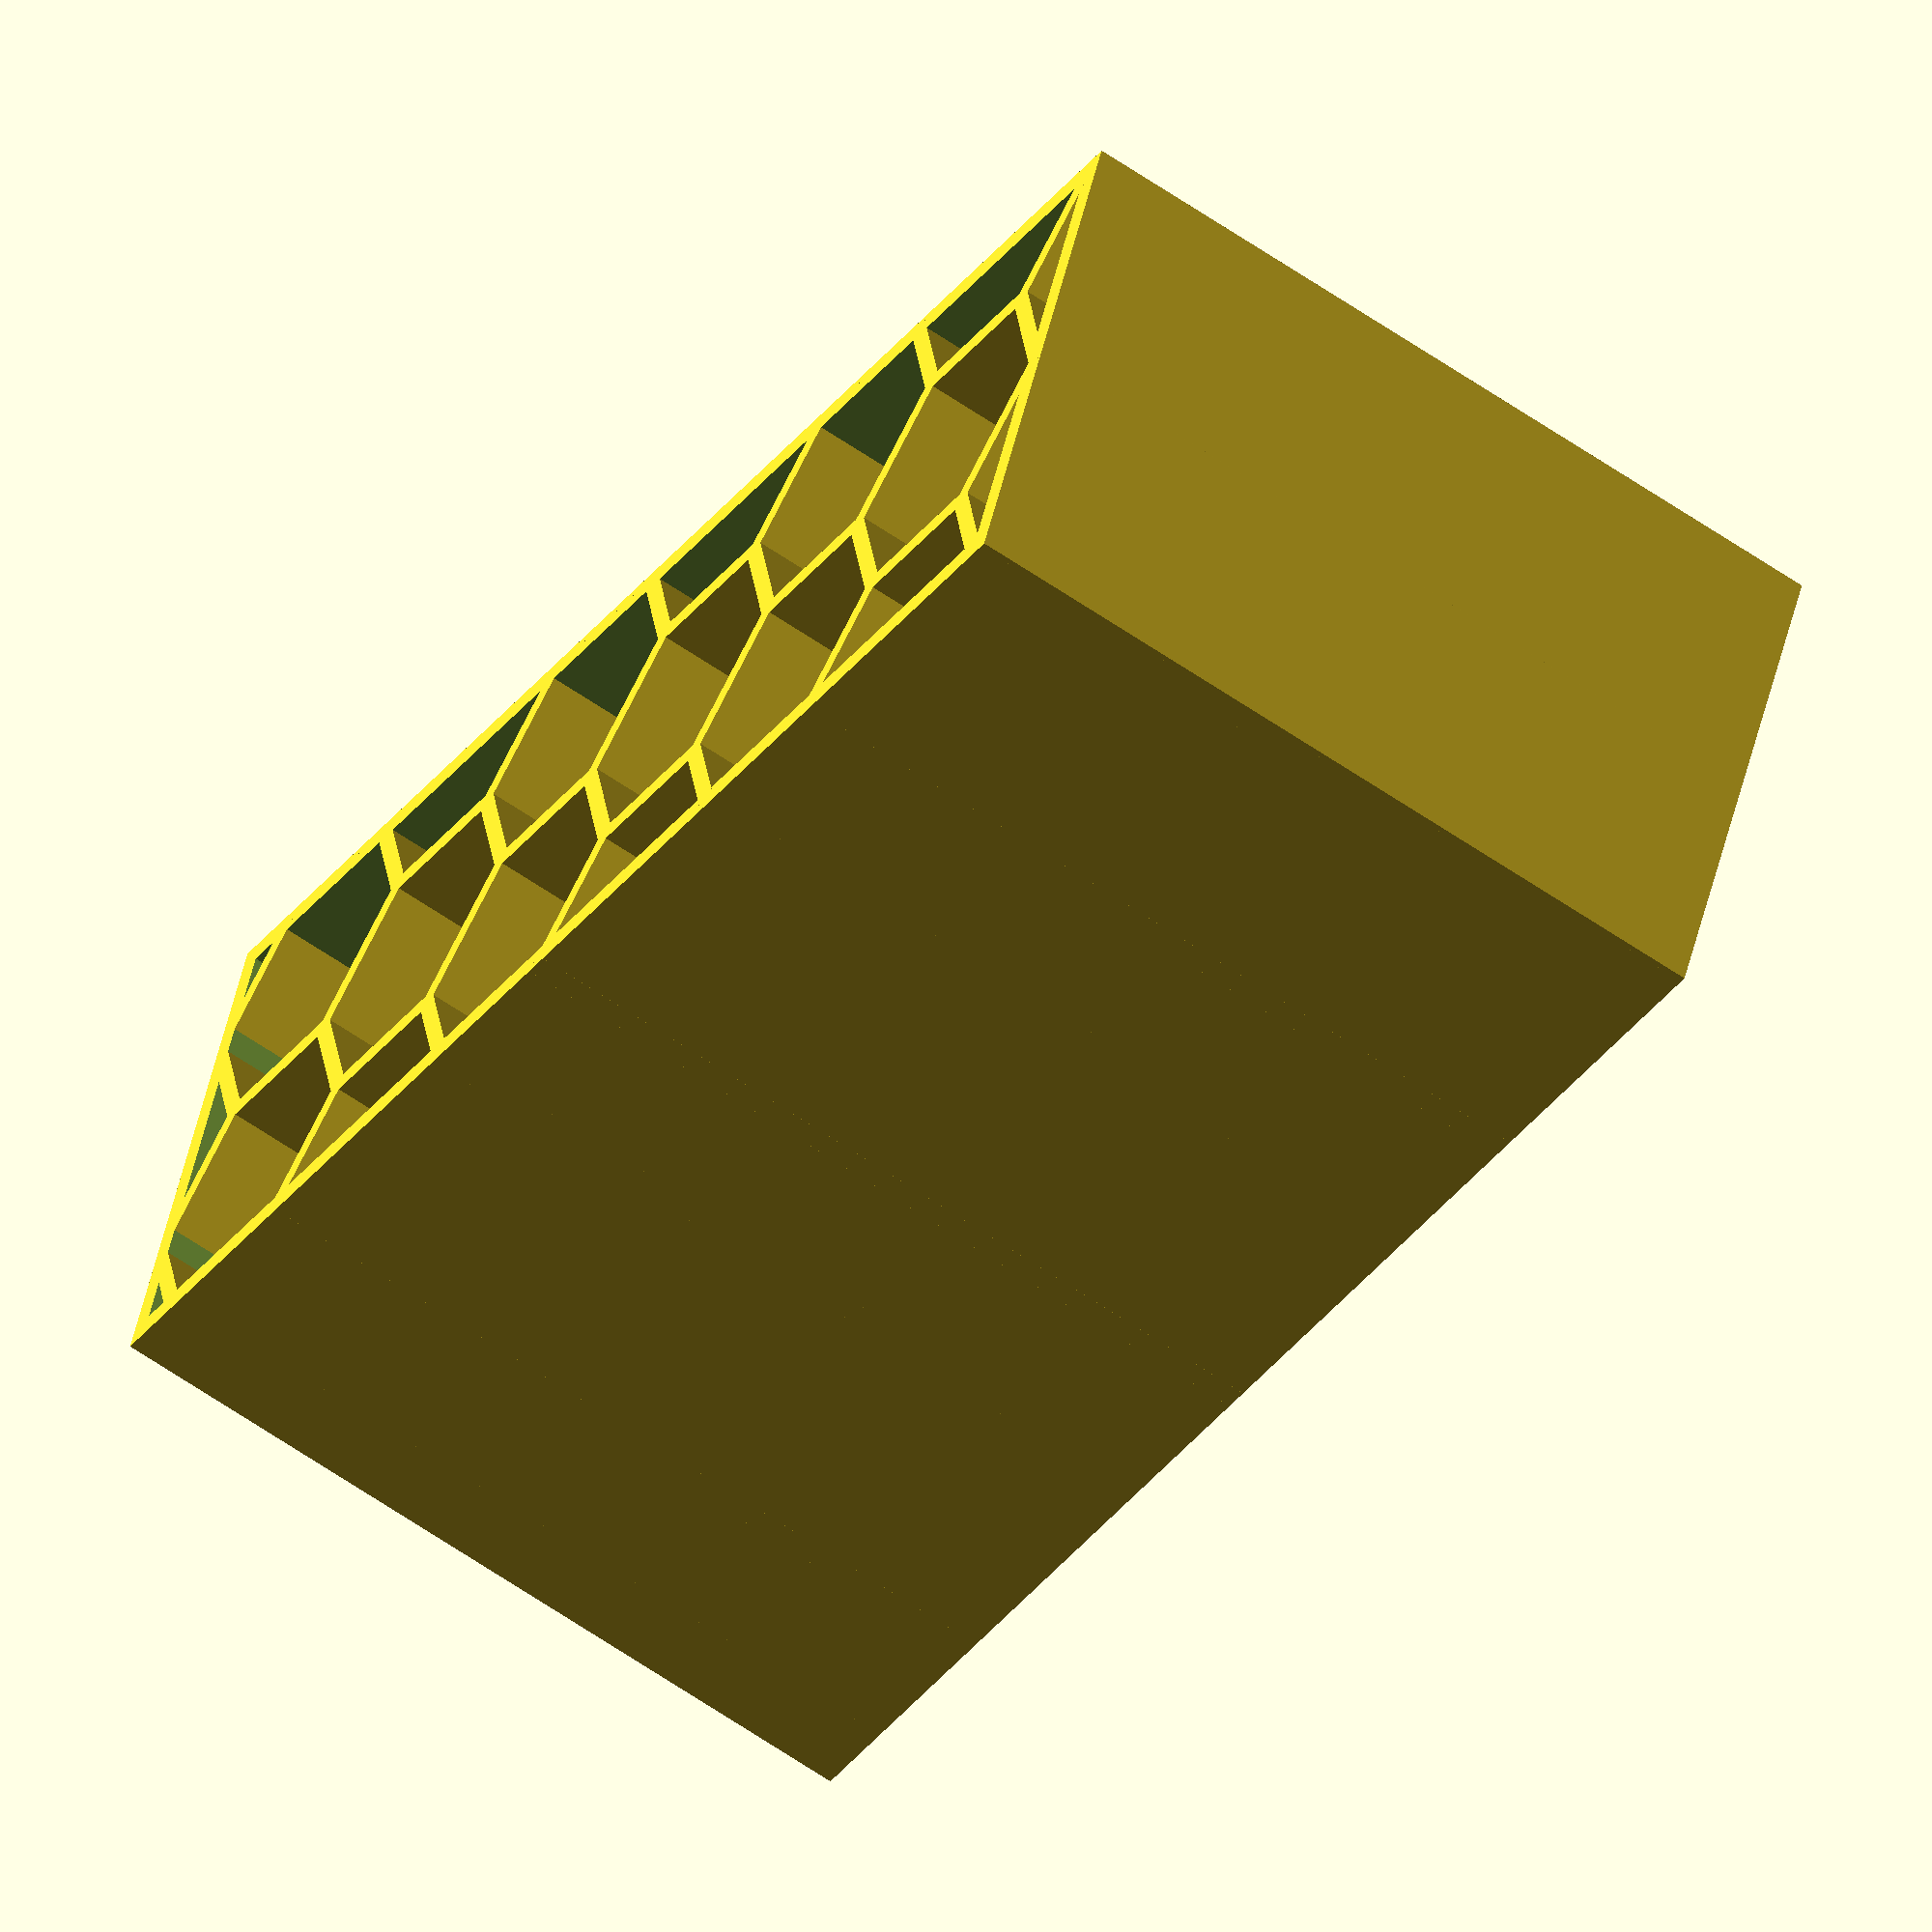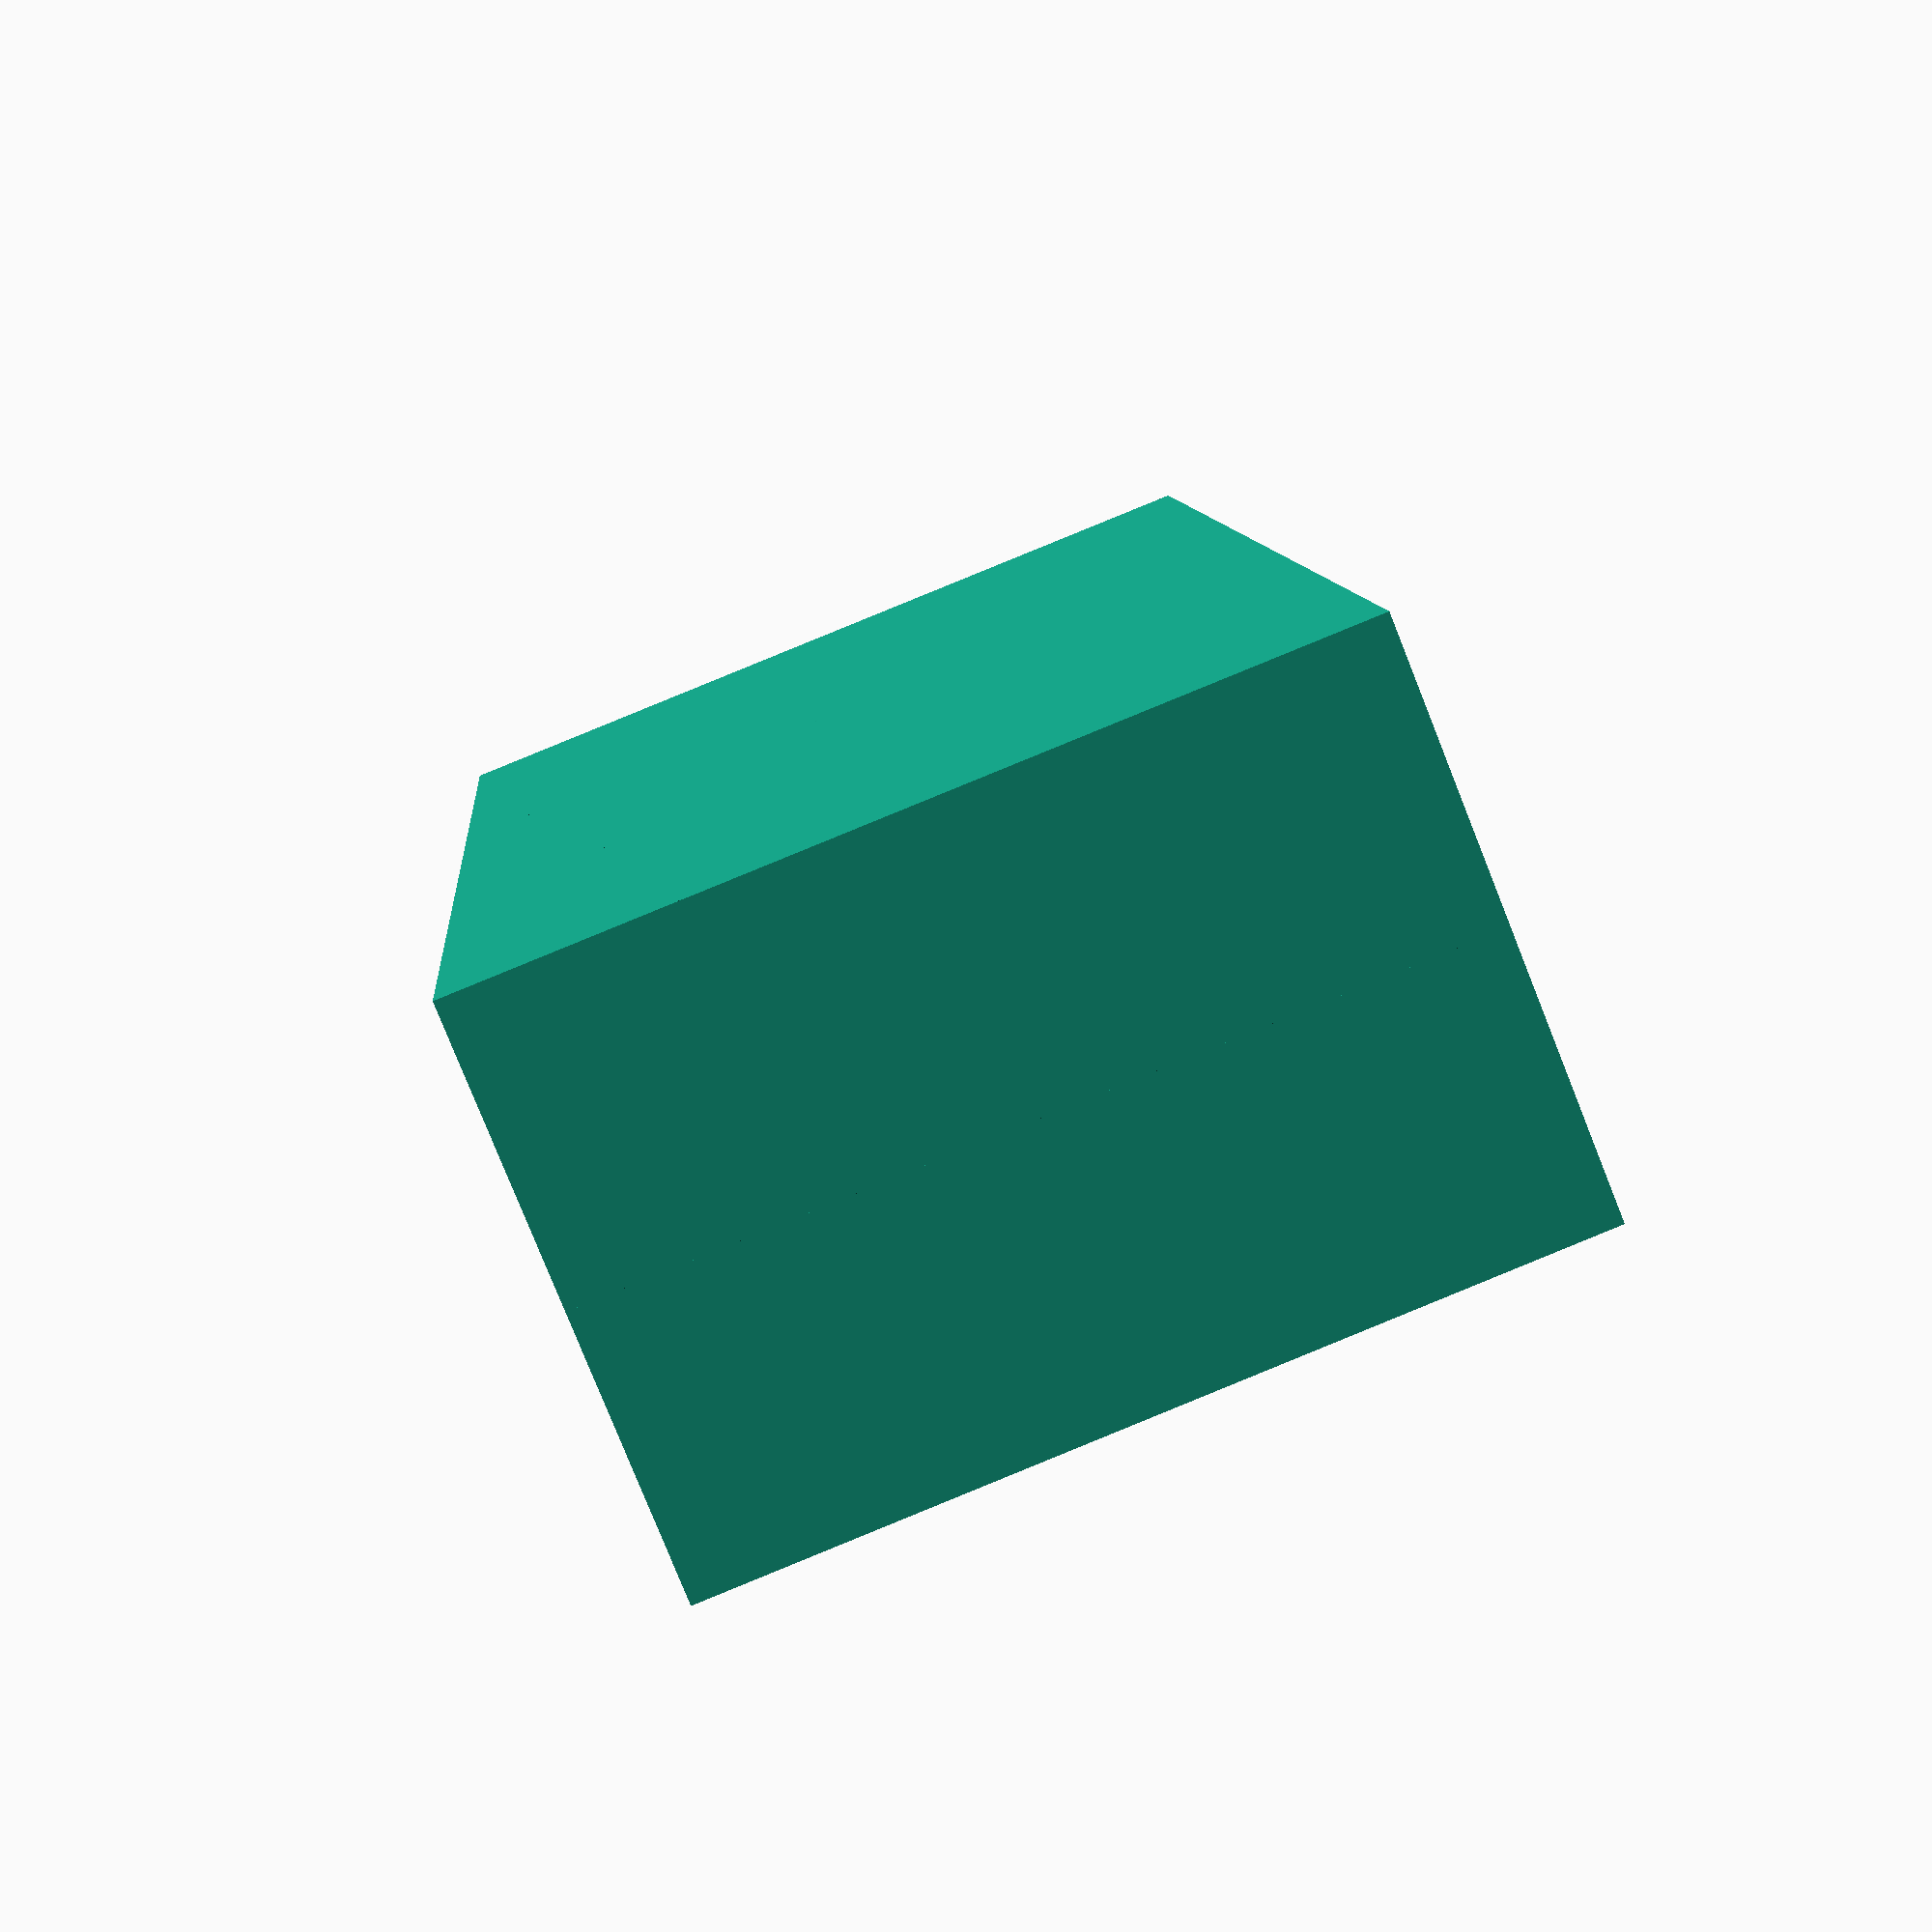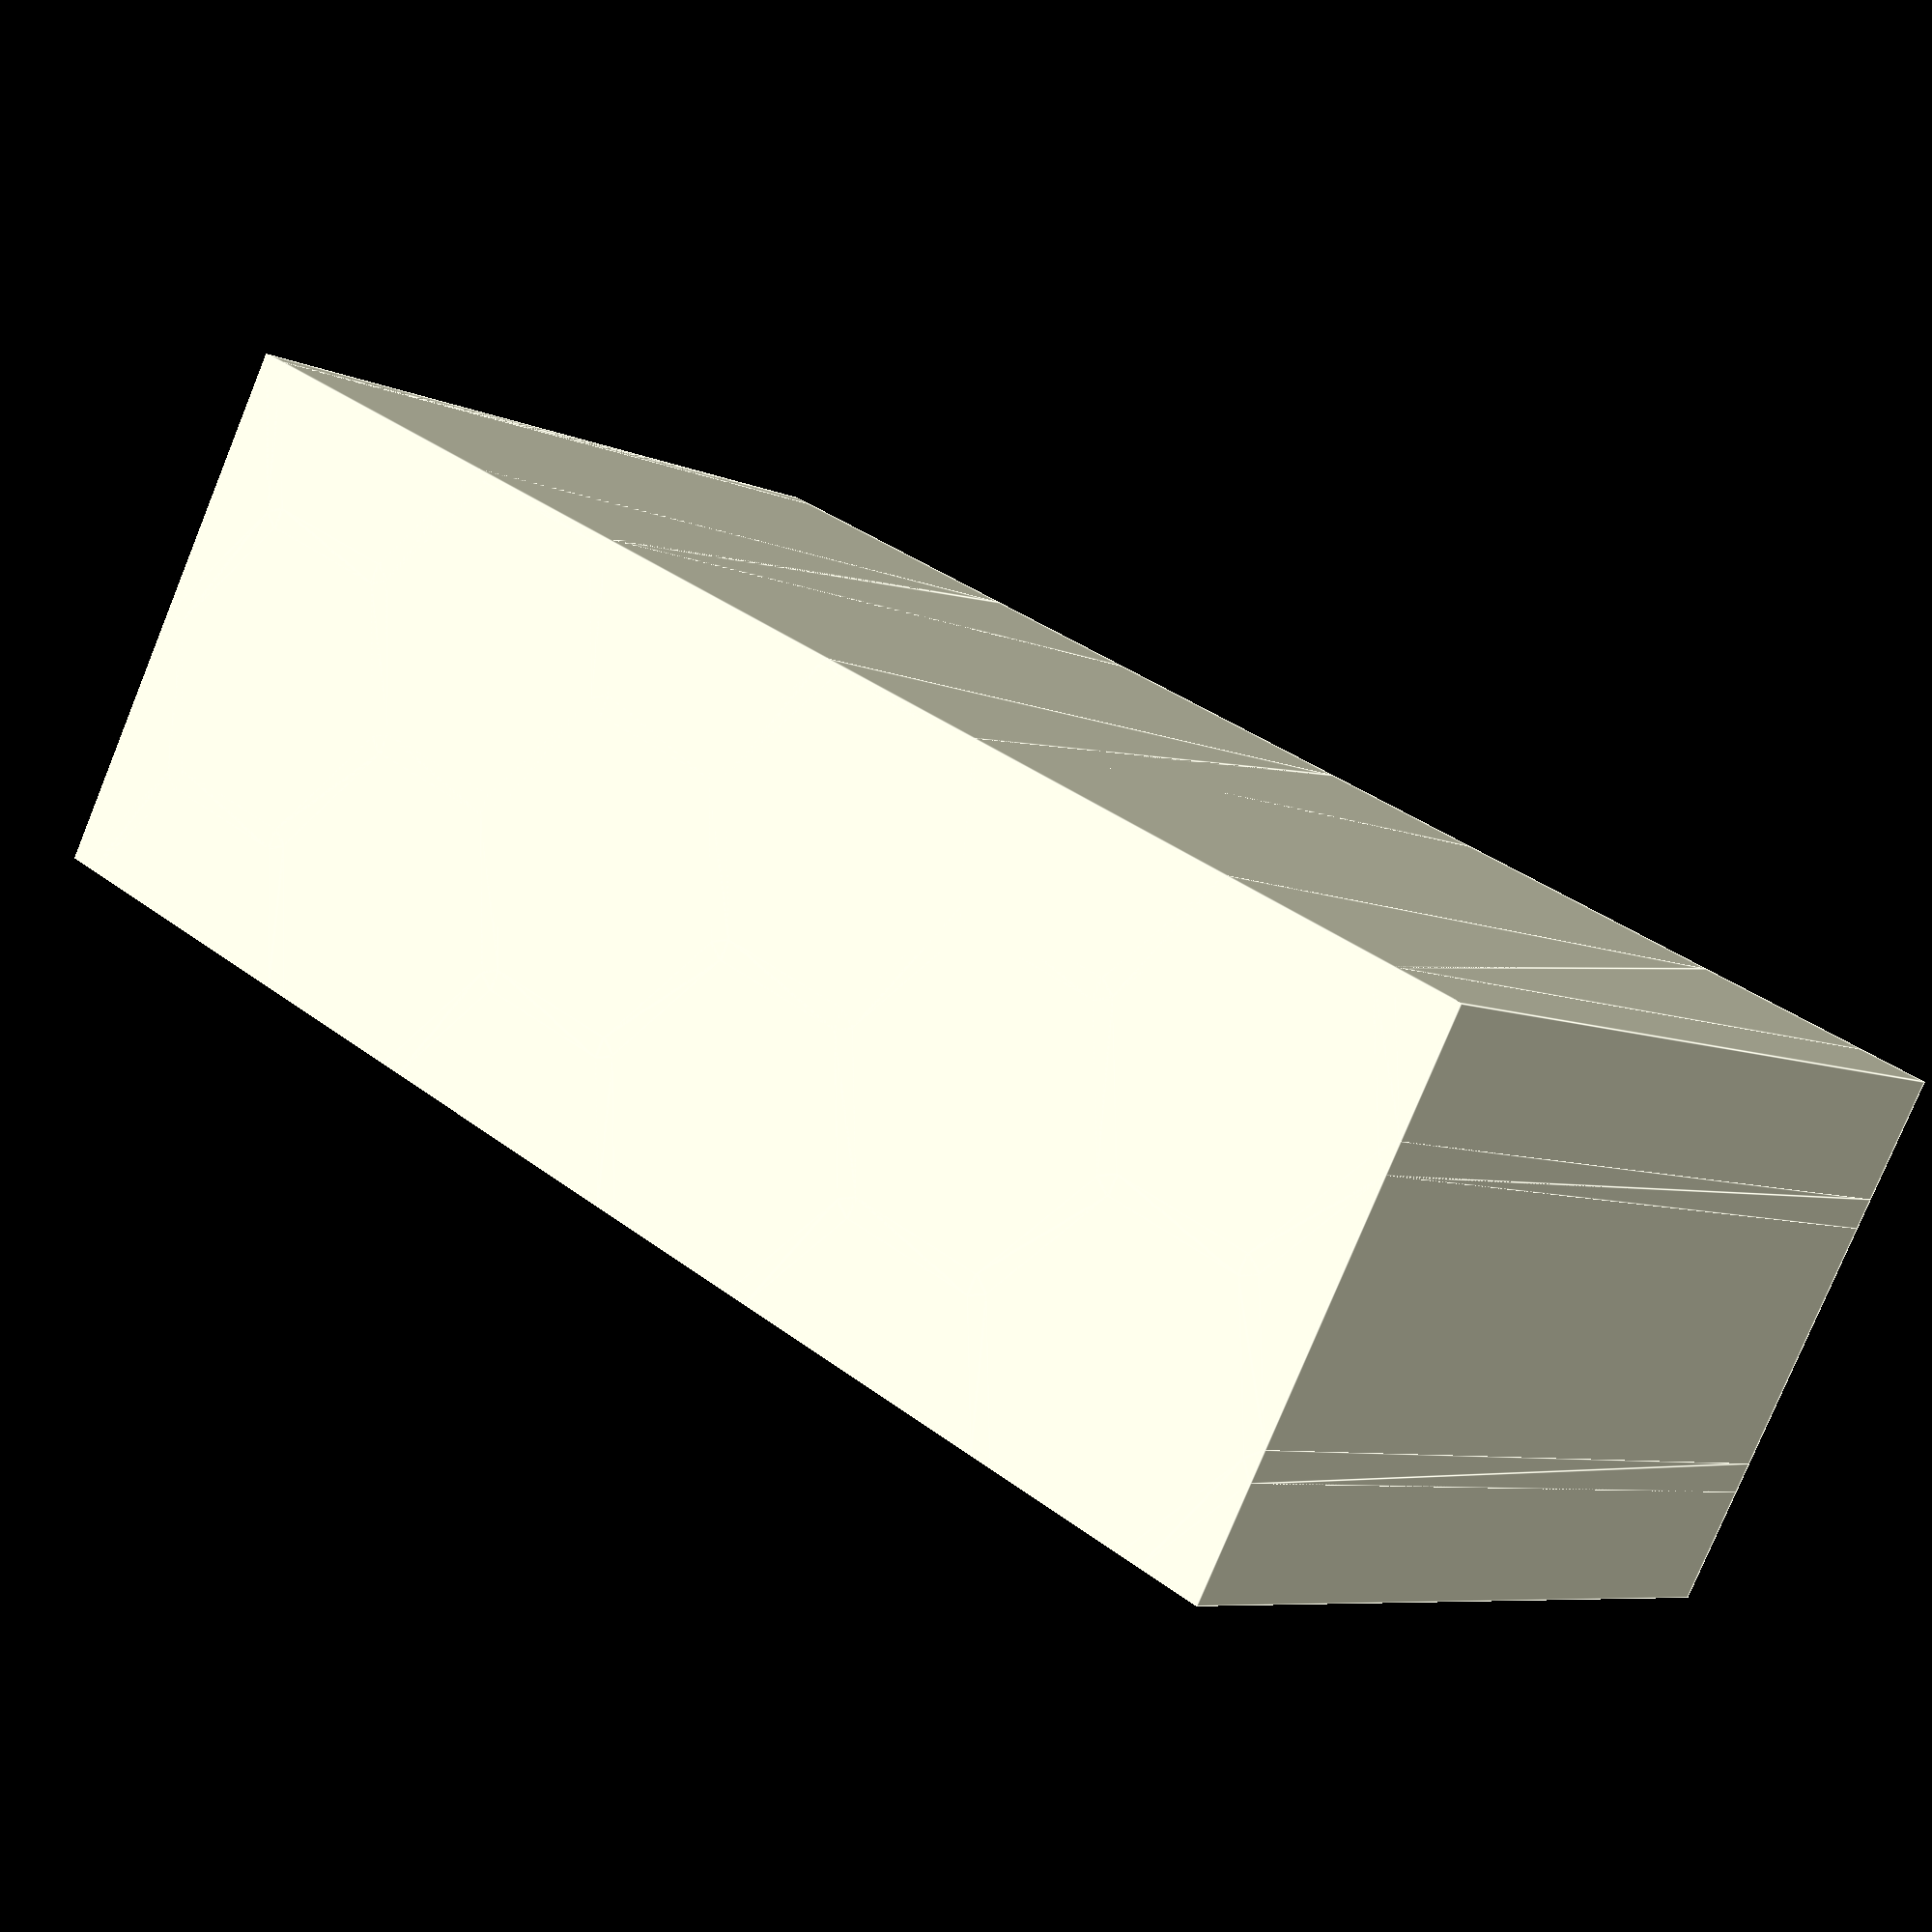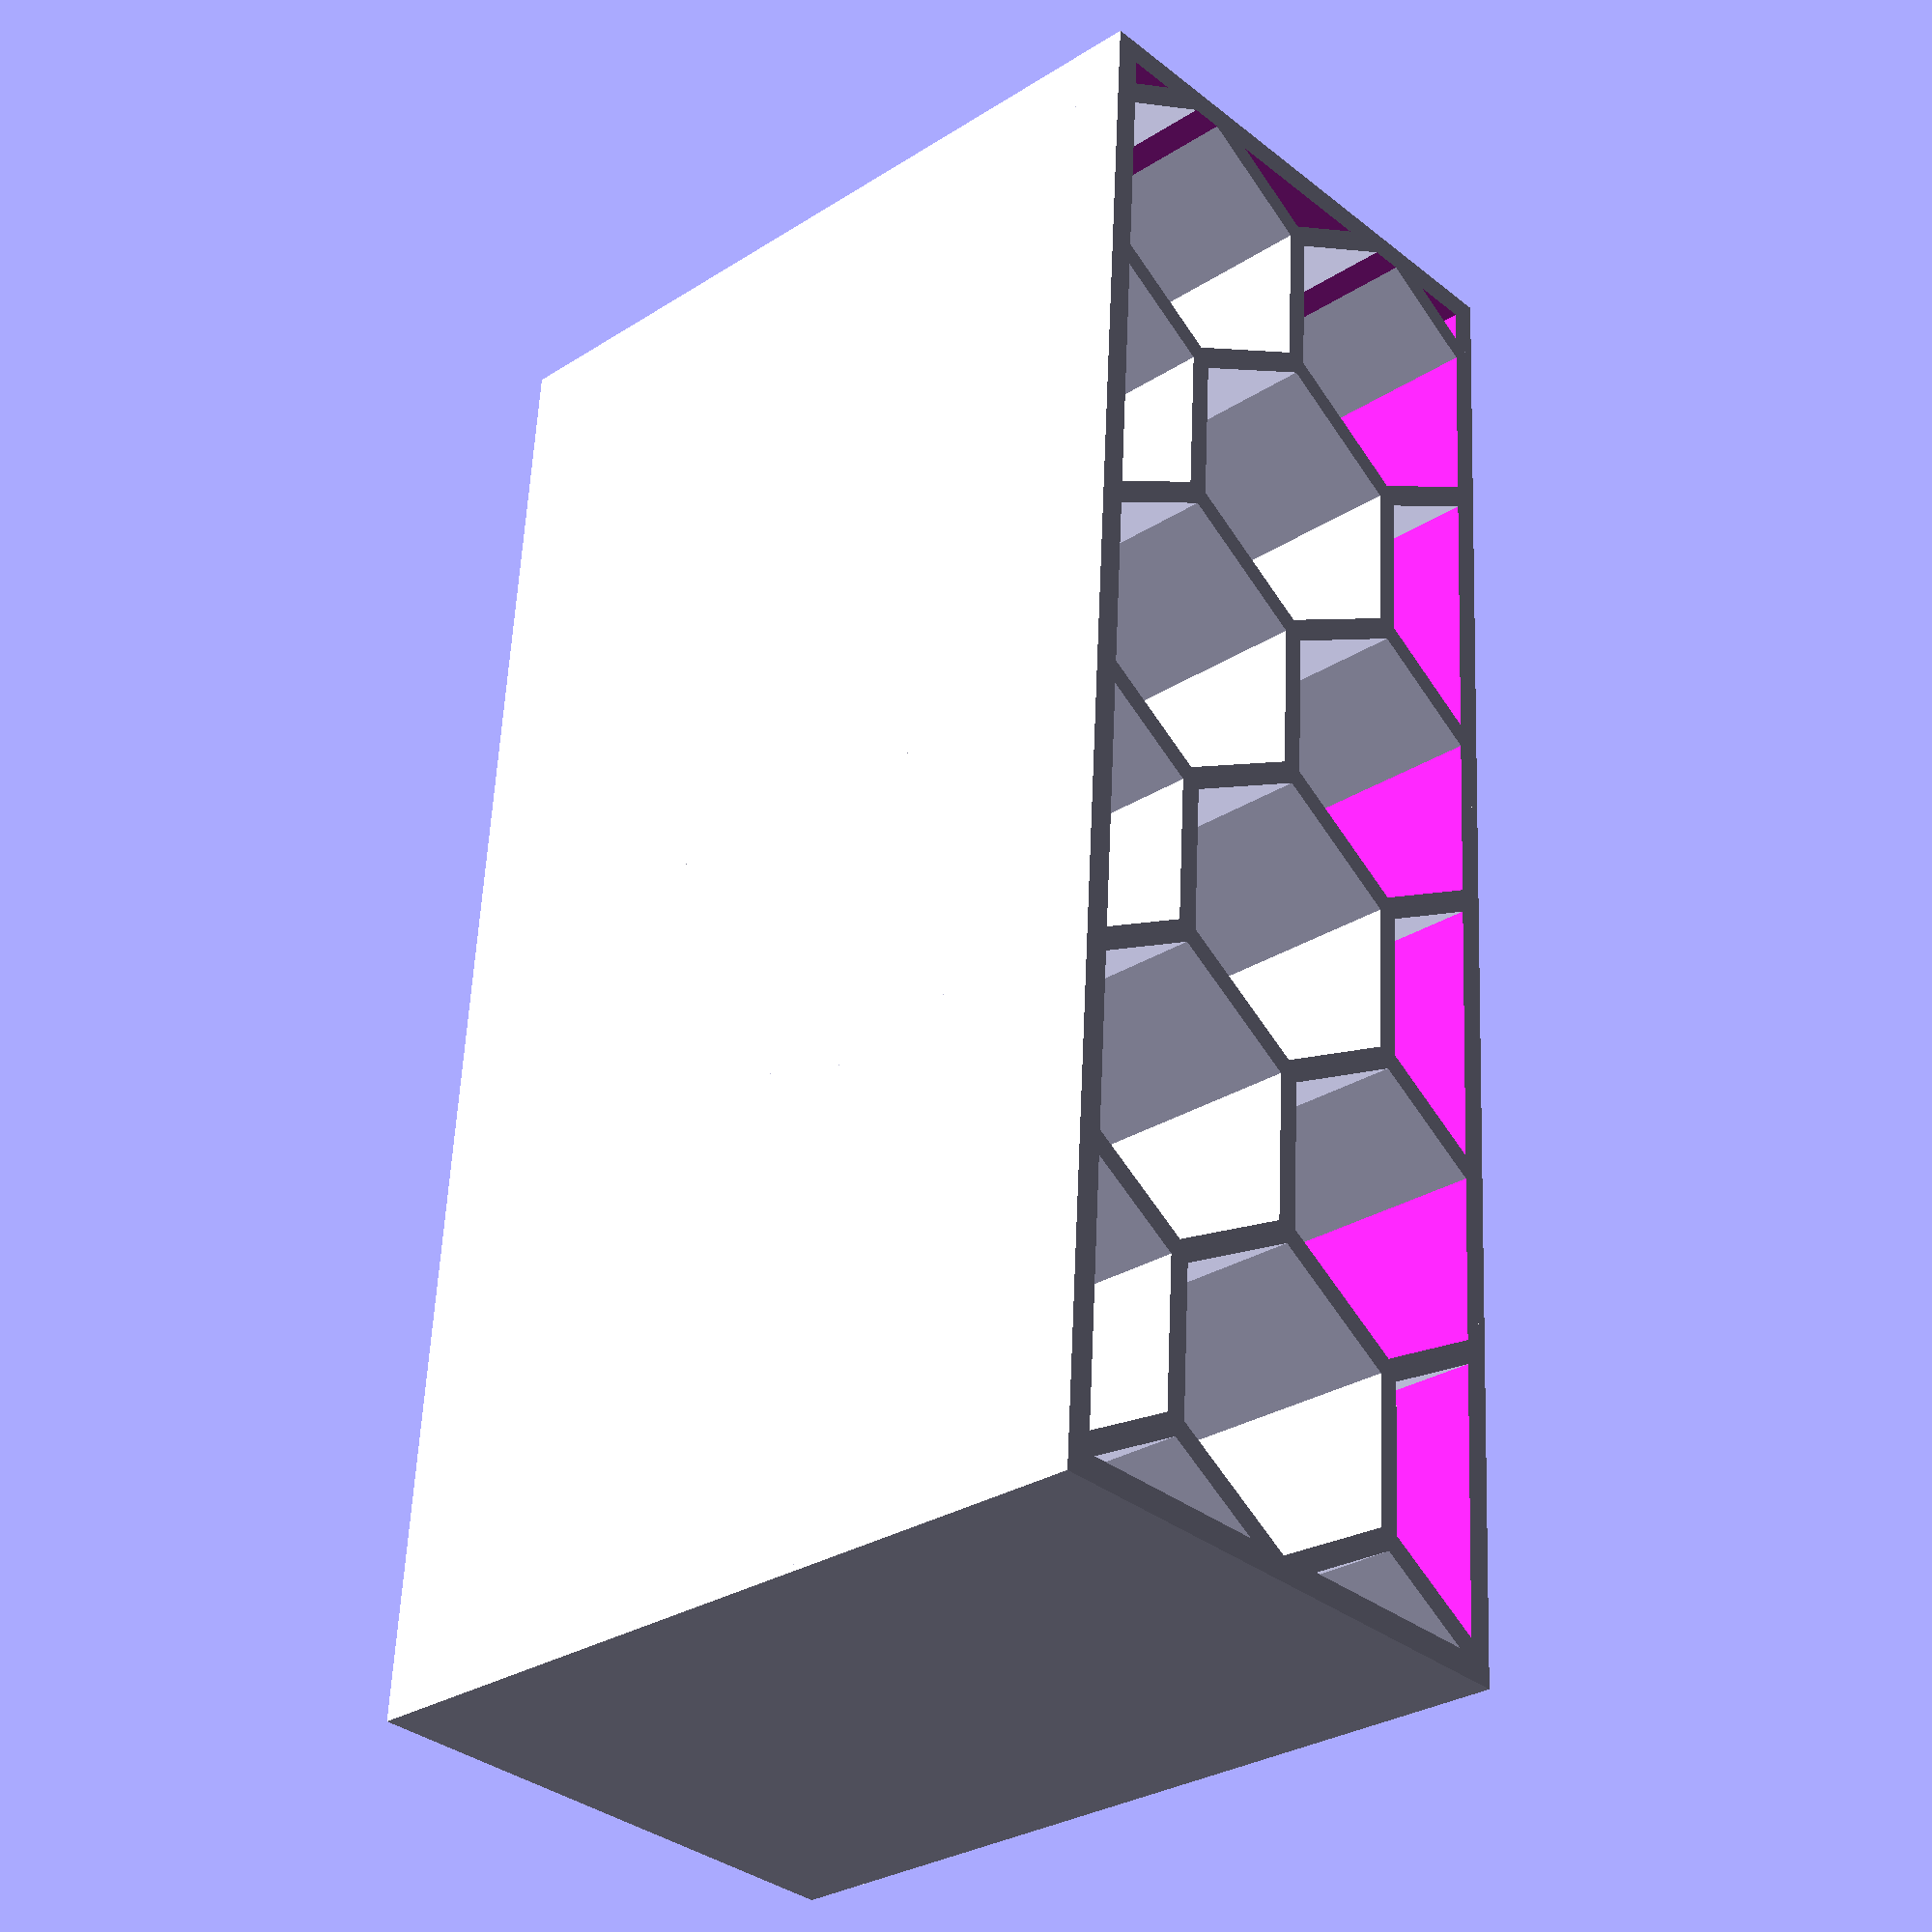
<openscad>
/* [Dimensions] */
//In mm, how wide should the spacer be??
spacer_width = 33.5; //[1:0.5:200]

//In mm, how long should the spacer be??
spacer_length = 95; //[1:0.5:200]

//In mm, how tall should the spacer be??
spacer_height = 51; //[1:0.5:200]

/* [Advanced] */
//In mm, how thick should the walls be?
thickness_of_walls = 1.5; //[1:0.1:5]

//In mm, what should the radius of the honeycomb be?
honeycomb_radius = 9.9; //[1:0.1:100]

// ########## Project Space #########
w_offset = thickness_of_walls * 2;

difference() {
  cube([spacer_width, spacer_length, spacer_height]);
  translate([thickness_of_walls, thickness_of_walls, thickness_of_walls]) {
    cube([spacer_width - w_offset, spacer_length - w_offset, spacer_height]);
  }
}

linear_extrude(spacer_height) honeycomb_square([spacer_width, spacer_length], honeycomb_radius, thickness_of_walls, false);

// ############ Modules #############
module honeycomb(r, thickness=1, cols=0, rows=0, center=false) {
  translate([ // if center is true, calculate total size and translate accordingly
    center ? ( cols * r / tan(30) + (r + thickness) / tan(30) / 2 ) /-2 : 0,
    center ? ( rows * r * sin(30) + (rows+0.5) * r + thickness ) /-2 : 0
  ])
  translate([ (r+thickness/2) / 2 / tan(30), r+thickness/2])  // Move so it starts at 0, 0
  for (j = [ 0 : 1 : rows-1 ] ) {  // Iterate rows
    translate([ r / 2 / tan(30) * (j%2) , j * (r + r * sin(30)) ])
    for (i = [ 0 : 1 : cols-1 ]) { // Iterate columns
      translate([ i * ( r / tan(30) ) , 0]) rotate([0, 0, 90]) {

        // Make the hexagons
        if (thickness==0) {
          circle(r, $fn=6);
        }
        else {
          difference() {
            circle(r+thickness/2, $fn=6);
            circle(r-thickness/2, $fn=6);
          }
        }
      }
    }
  }
}

module honeycomb_square(dimensions = [10, 10], r=1, thickness=1, center=false) {
  
  intersection() {
    translate([r * -1, 0, 0])
    honeycomb(r=r, thickness=thickness,
      cols = (dimensions[0] - (r + thickness) / tan(30) / 2) / (r / tan(30)) + 2,
      rows = dimensions[1] / (r*2 - thickness) + 1,
      center=center);
   
    square(dimensions, center=center); 
  }
}

</openscad>
<views>
elev=62.1 azim=291.3 roll=54.9 proj=o view=wireframe
elev=91.5 azim=11.3 roll=112.2 proj=p view=solid
elev=186.8 azim=61.6 roll=322.9 proj=p view=edges
elev=209.3 azim=183.7 roll=226.7 proj=p view=wireframe
</views>
